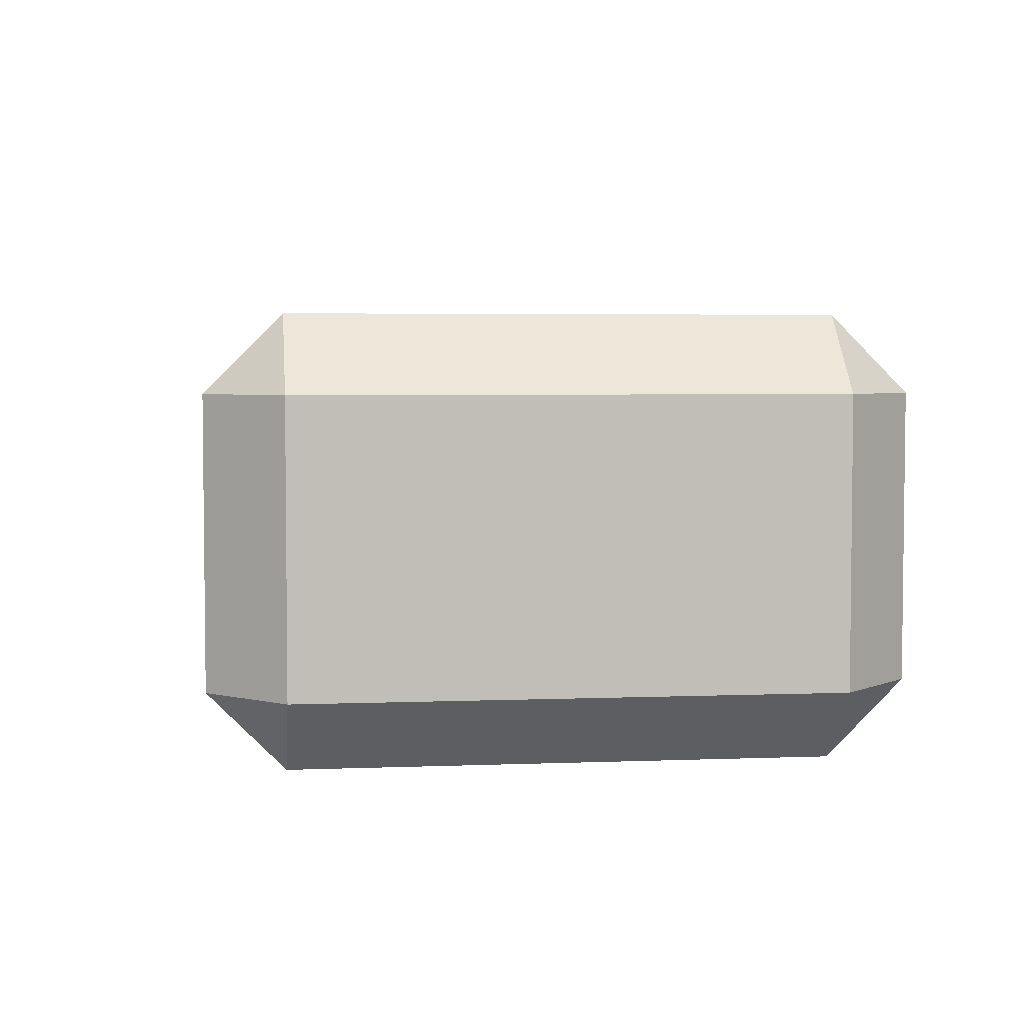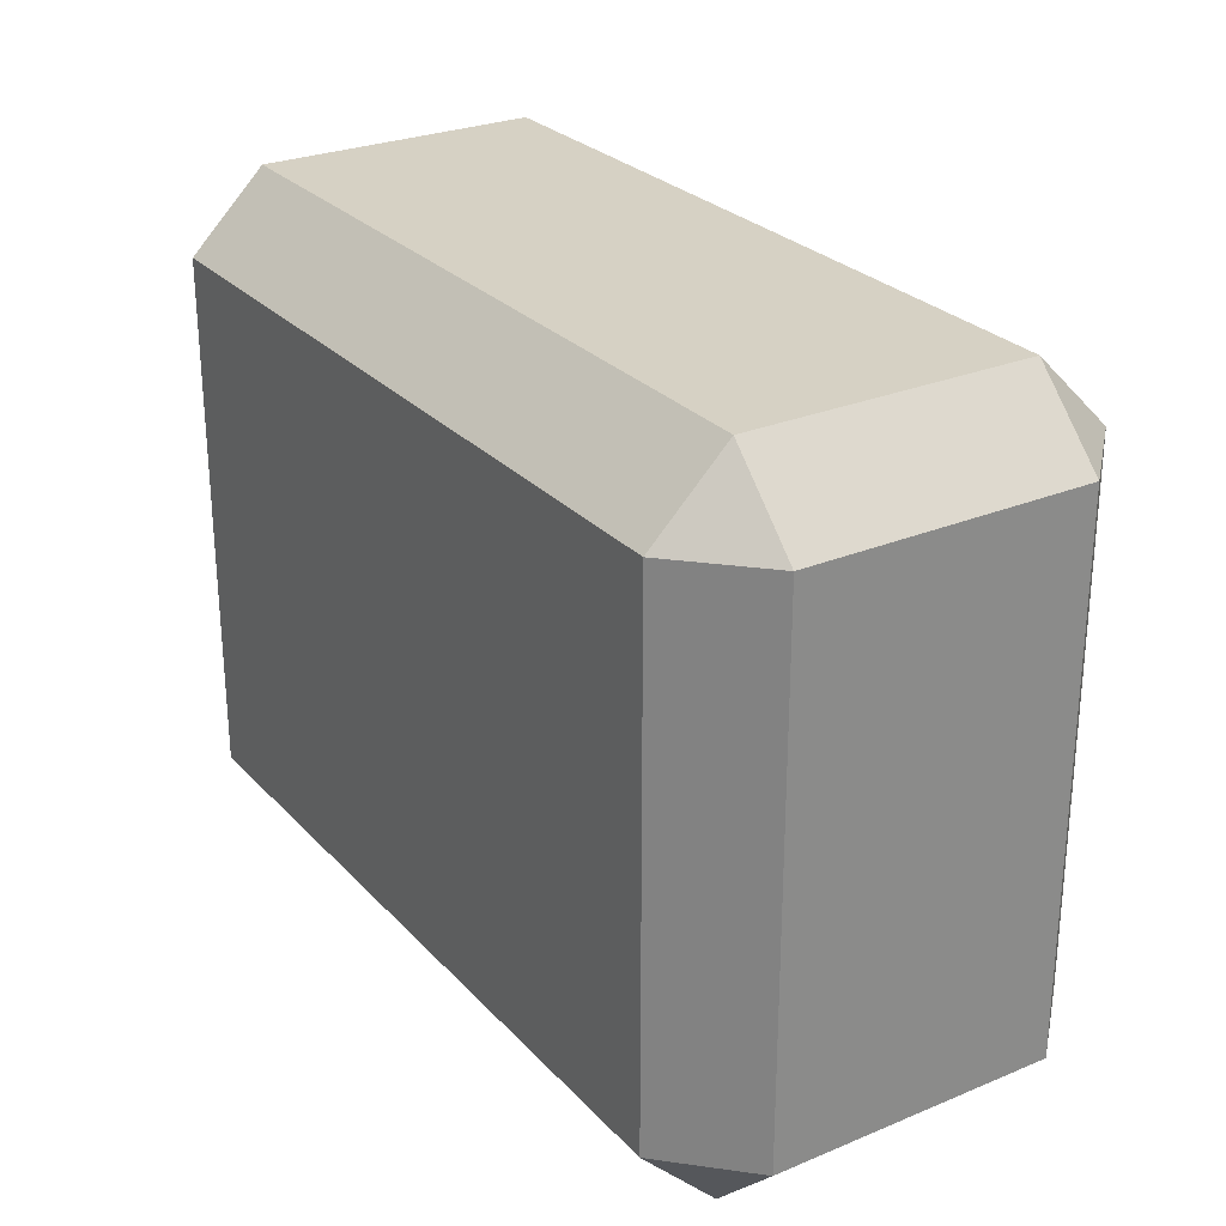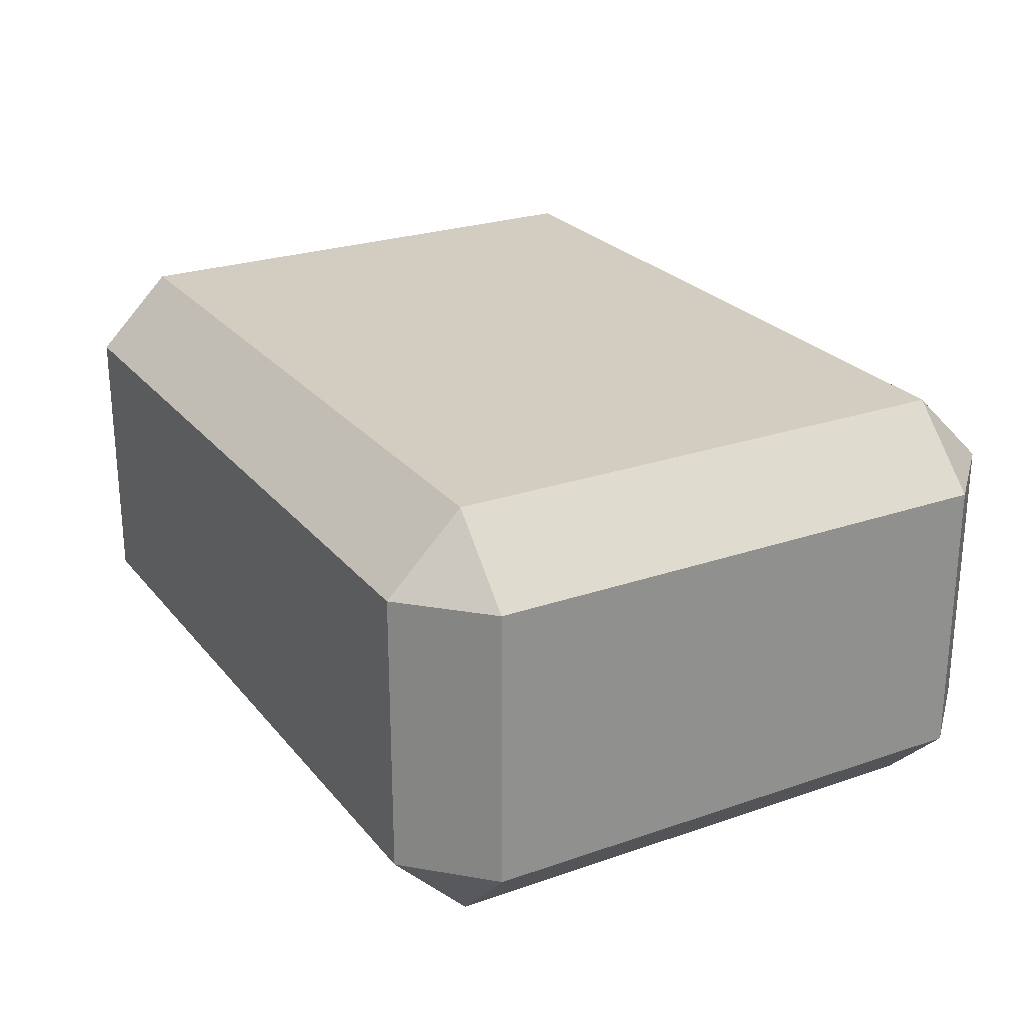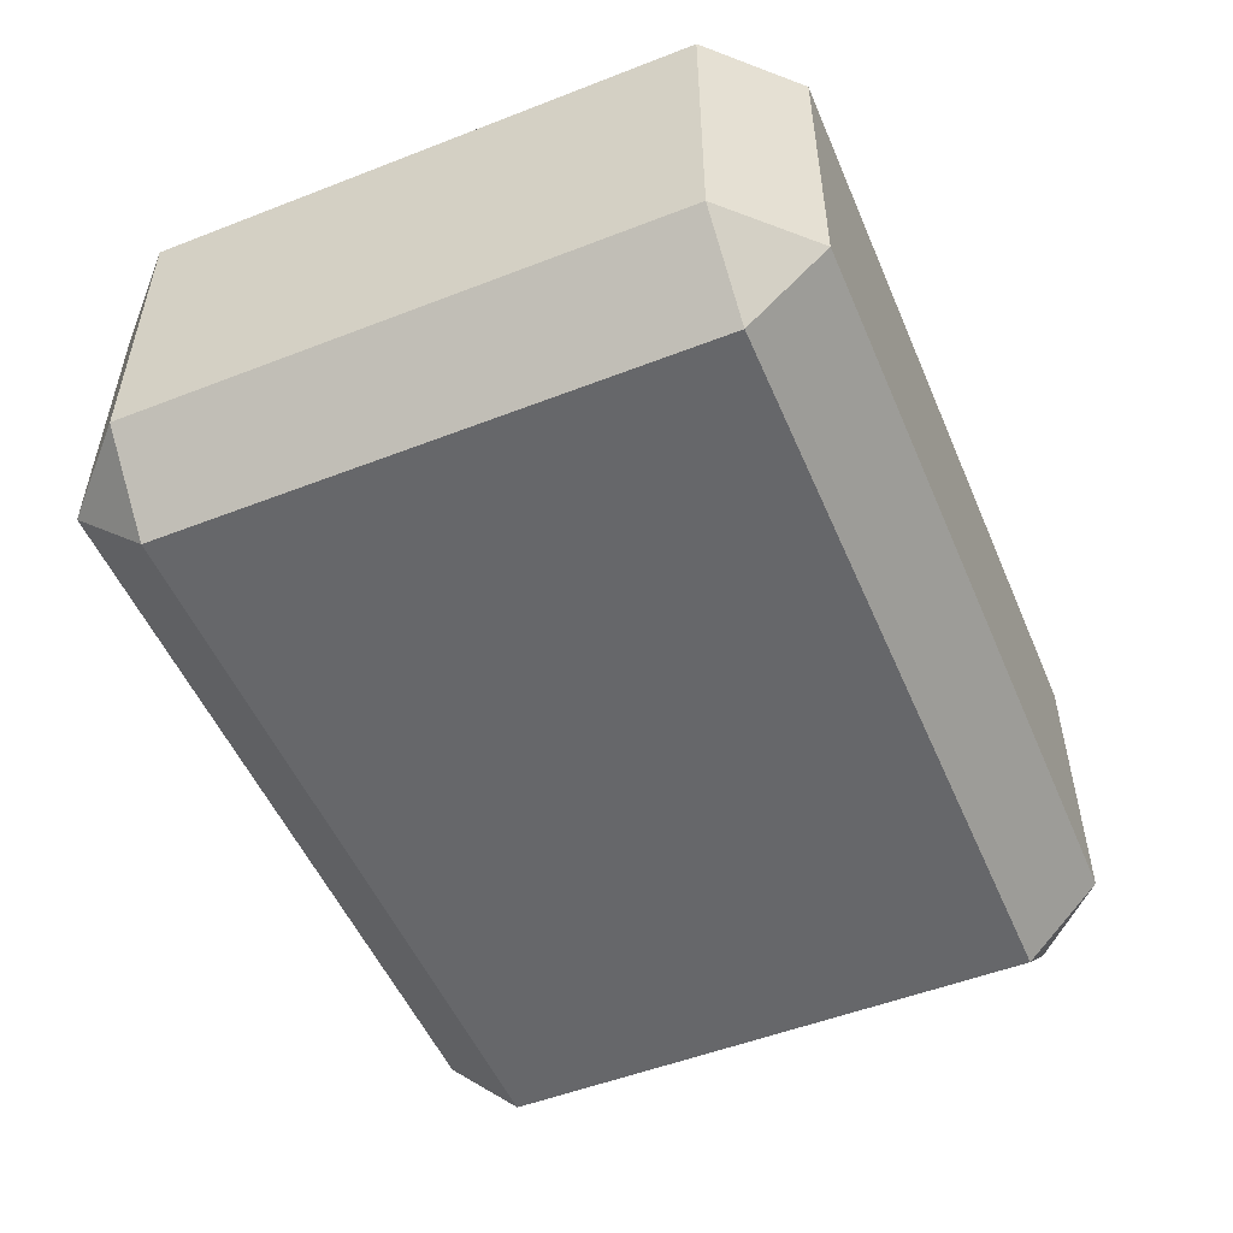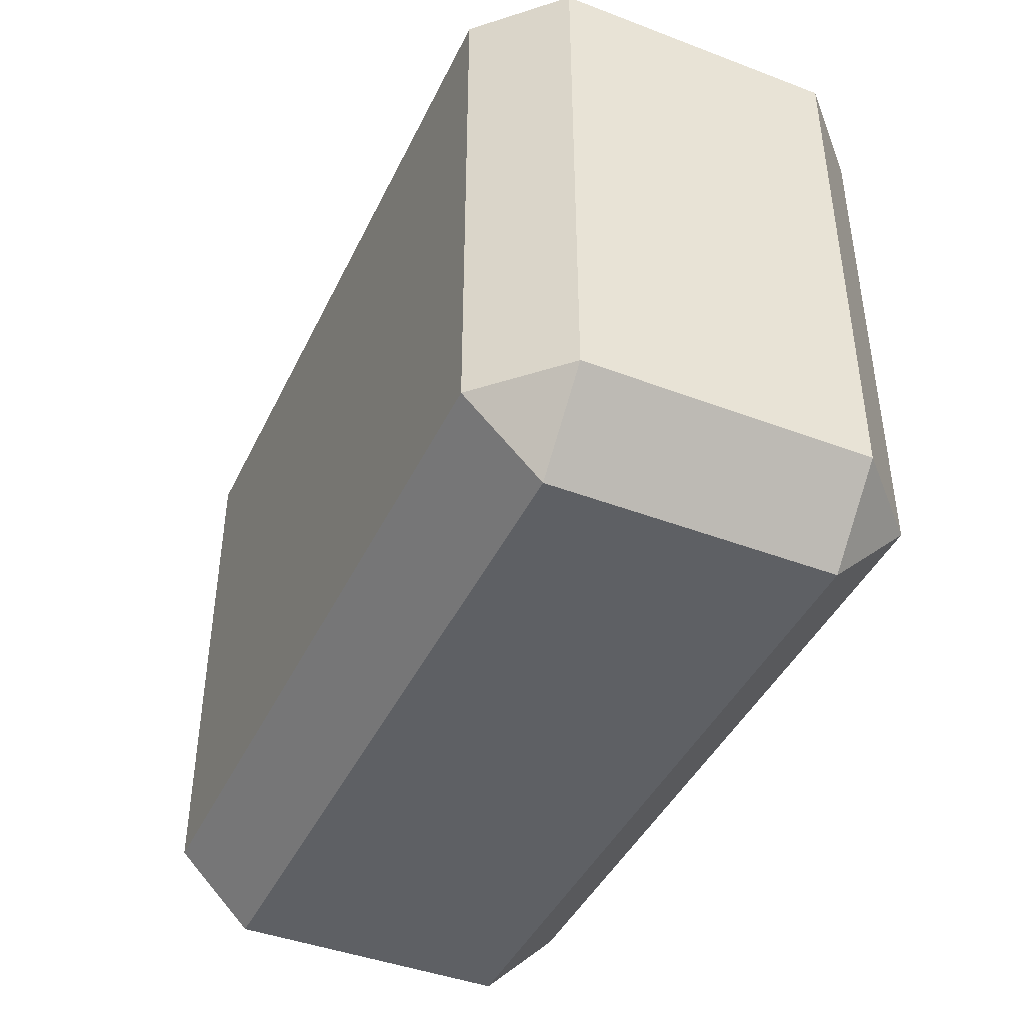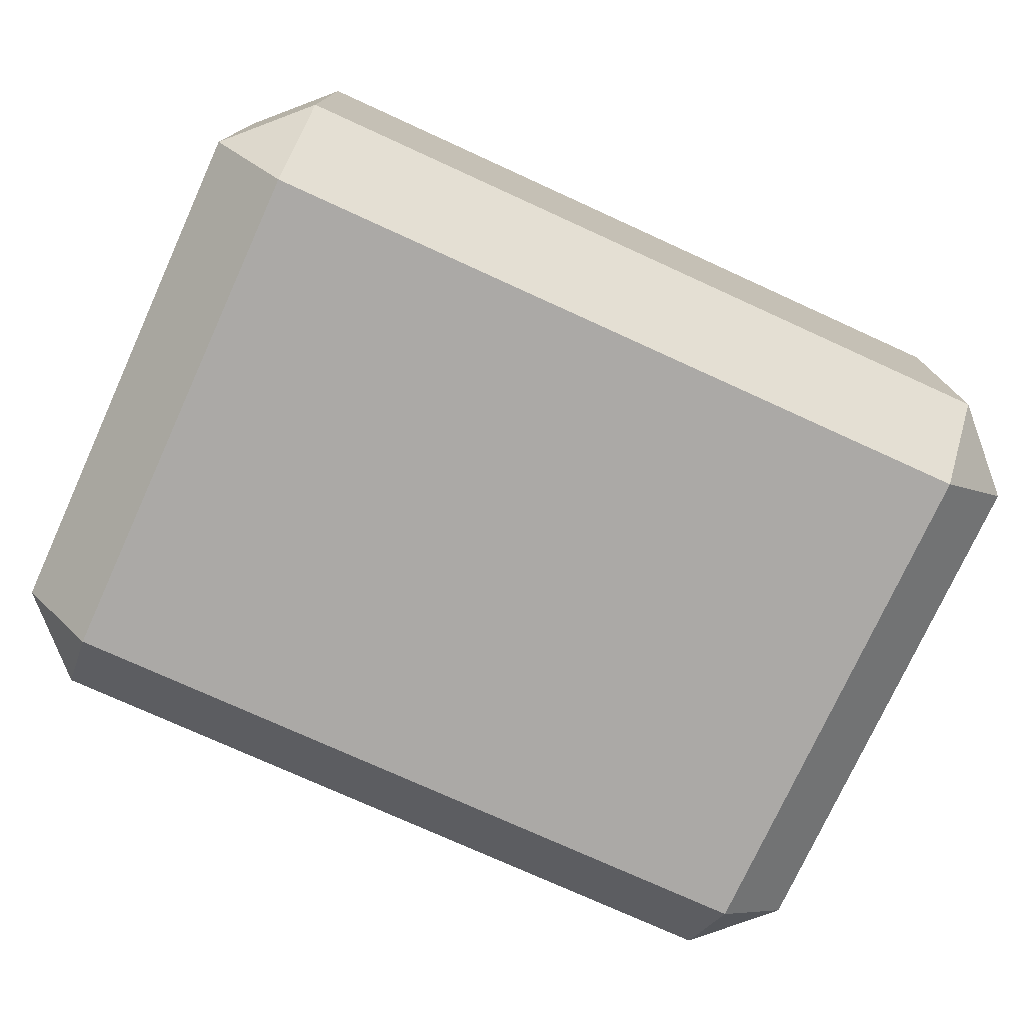
<metadata>
{"format":"obj","ext":"obj","renderer":"f3d","projection":"perspective","resolution":1024,"background":"white","views":[{"elev":4.2,"azim":82.7,"up":"+Y"},{"elev":27.0,"azim":-122.8,"up":"+Z"},{"elev":24.9,"azim":-119.4,"up":"+Y"},{"elev":-52.1,"azim":112.8,"up":"+Y"},{"elev":-43.0,"azim":-114.3,"up":"+Z"},{"elev":-75.6,"azim":-24.5,"up":"+Y"}]}
</metadata>
<code>
v -0.4539 -0.262 0.3199
v -0.4539 -0.262 -0.3199
v -0.5452 -0.1707 -0.3199
v -0.5452 -0.1707 0.3199
v -0.4539 -0.1707 0.4112
v 0.4539 -0.1707 0.4112
v 0.4539 -0.262 0.3199
v -0.4539 -0.262 0.3199
v -0.5452 -0.1707 0.3199
v -0.5452 0.1707 0.3199
v -0.4539 0.1707 0.4112
v -0.4539 -0.1707 0.4112
v 0.5452 -0.1707 0.3199
v 0.5452 -0.1707 -0.3199
v 0.4539 -0.262 -0.3199
v 0.4539 -0.262 0.3199
v 0.4539 -0.1707 0.4112
v 0.4539 0.1707 0.4112
v 0.5452 0.1707 0.3199
v 0.5452 -0.1707 0.3199
v -0.5452 0.1707 0.3199
v -0.5452 0.1707 -0.3199
v -0.4539 0.262 -0.3199
v -0.4539 0.262 0.3199
v -0.4539 0.262 0.3199
v 0.4539 0.262 0.3199
v 0.4539 0.1707 0.4112
v -0.4539 0.1707 0.4112
v 0.4539 0.262 0.3199
v 0.4539 0.262 -0.3199
v 0.5452 0.1707 -0.3199
v 0.5452 0.1707 0.3199
v -0.5452 0.1707 -0.3199
v -0.5452 -0.1707 -0.3199
v -0.4539 -0.1707 -0.4112
v -0.4539 0.1707 -0.4112
v -0.4539 0.1707 -0.4112
v 0.4539 0.1707 -0.4112
v 0.4539 0.262 -0.3199
v -0.4539 0.262 -0.3199
v 0.4539 0.1707 -0.4112
v 0.4539 -0.1707 -0.4112
v 0.5452 -0.1707 -0.3199
v 0.5452 0.1707 -0.3199
v -0.4539 -0.262 -0.3199
v 0.4539 -0.262 -0.3199
v 0.4539 -0.1707 -0.4112
v -0.4539 -0.1707 -0.4112
v -0.4539 -0.1707 0.4112
v -0.4539 0.1707 0.4112
v 0.4539 0.1707 0.4112
v 0.4539 -0.1707 0.4112
v -0.4539 0.262 0.3199
v -0.4539 0.262 -0.3199
v 0.4539 0.262 -0.3199
v 0.4539 0.262 0.3199
v -0.4539 0.1707 -0.4112
v -0.4539 -0.1707 -0.4112
v 0.4539 -0.1707 -0.4112
v 0.4539 0.1707 -0.4112
v -0.4539 -0.262 -0.3199
v -0.4539 -0.262 0.3199
v 0.4539 -0.262 0.3199
v 0.4539 -0.262 -0.3199
v 0.5452 -0.1707 0.3199
v 0.5452 0.1707 0.3199
v 0.5452 0.1707 -0.3199
v 0.5452 -0.1707 -0.3199
v -0.5452 -0.1707 -0.3199
v -0.5452 0.1707 -0.3199
v -0.5452 0.1707 0.3199
v -0.5452 -0.1707 0.3199
v -0.4539 -0.262 0.3199
v -0.5452 -0.1707 0.3199
v -0.4539 -0.1707 0.4112
v 0.5452 -0.1707 0.3199
v 0.4539 -0.262 0.3199
v 0.4539 -0.1707 0.4112
v -0.5452 0.1707 0.3199
v -0.4539 0.262 0.3199
v -0.4539 0.1707 0.4112
v 0.4539 0.262 0.3199
v 0.5452 0.1707 0.3199
v 0.4539 0.1707 0.4112
v -0.5452 0.1707 -0.3199
v -0.4539 0.1707 -0.4112
v -0.4539 0.262 -0.3199
v 0.4539 0.1707 -0.4112
v 0.5452 0.1707 -0.3199
v 0.4539 0.262 -0.3199
v -0.5452 -0.1707 -0.3199
v -0.4539 -0.262 -0.3199
v -0.4539 -0.1707 -0.4112
v 0.4539 -0.262 -0.3199
v 0.5452 -0.1707 -0.3199
v 0.4539 -0.1707 -0.4112
g Desert_Rock_05_(7)_795_173
f 1 3 2
f 1 4 3
f 5 7 6
f 5 8 7
f 9 11 10
f 9 12 11
f 13 15 14
f 13 16 15
f 17 19 18
f 17 20 19
f 21 23 22
f 21 24 23
f 25 27 26
f 25 28 27
f 29 31 30
f 29 32 31
f 33 35 34
f 33 36 35
f 37 39 38
f 37 40 39
f 41 43 42
f 41 44 43
f 45 47 46
f 45 48 47
f 49 51 50
f 49 52 51
f 53 55 54
f 53 56 55
f 57 59 58
f 57 60 59
f 61 63 62
f 61 64 63
f 65 67 66
f 65 68 67
f 69 71 70
f 69 72 71
f 73 75 74
f 76 78 77
f 79 81 80
f 82 84 83
f 85 87 86
f 88 90 89
f 91 93 92
f 94 96 95

</code>
